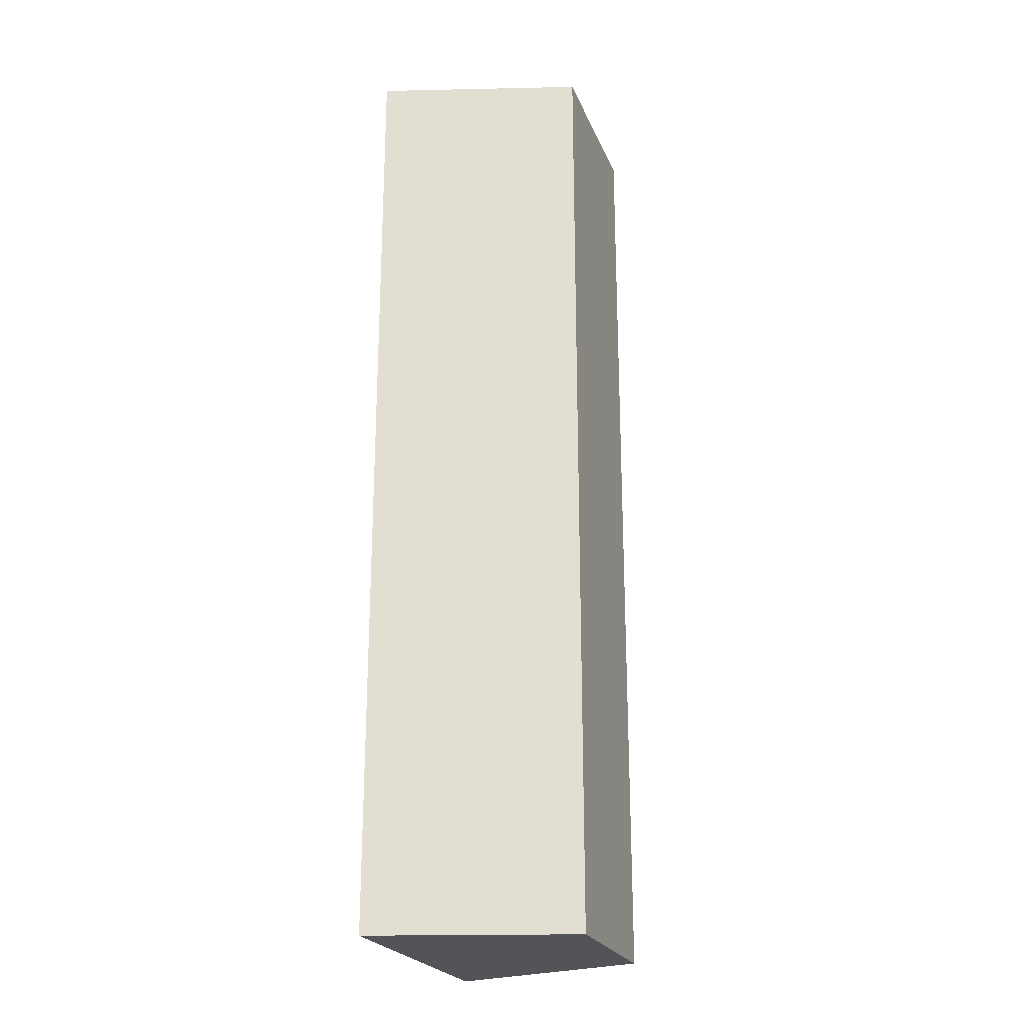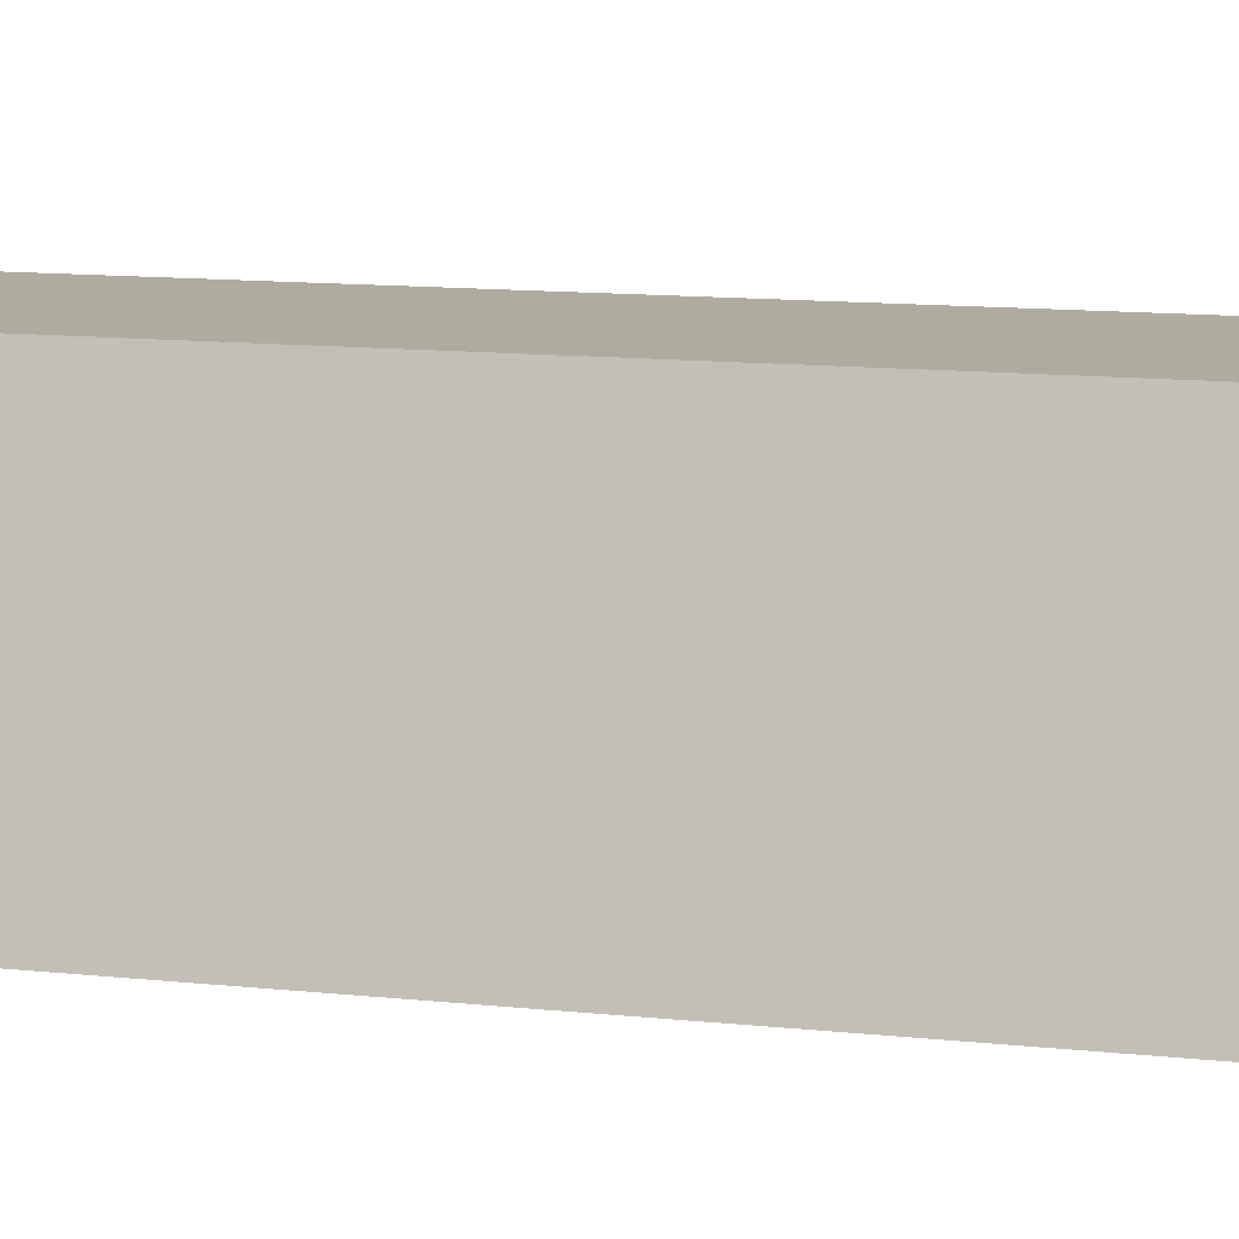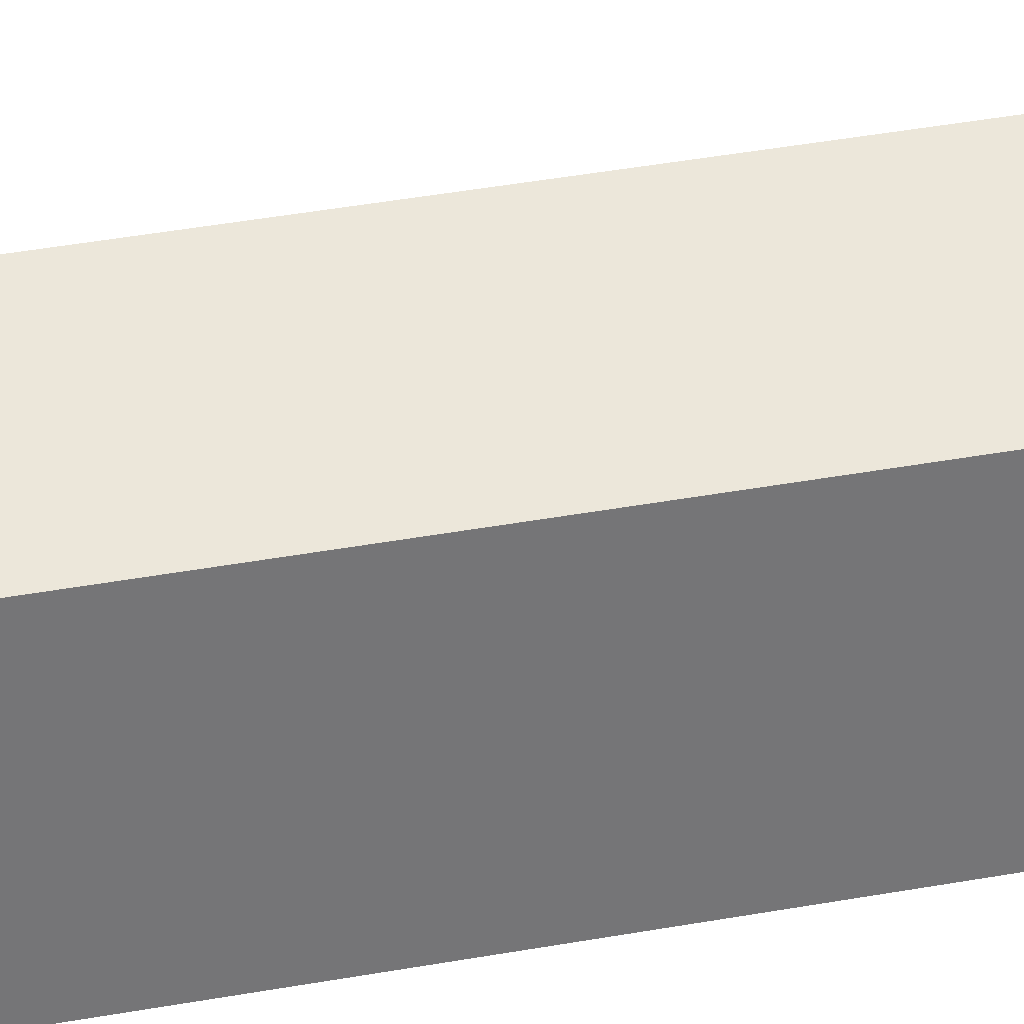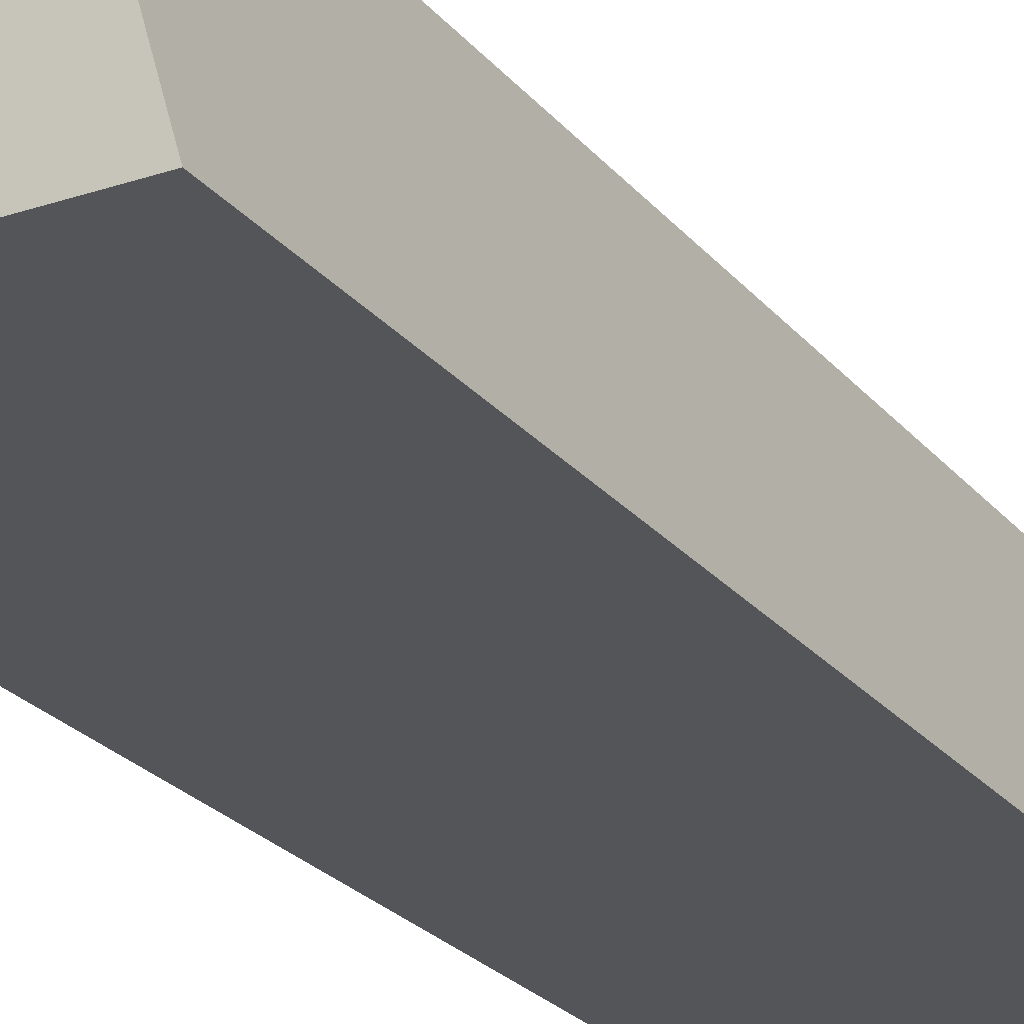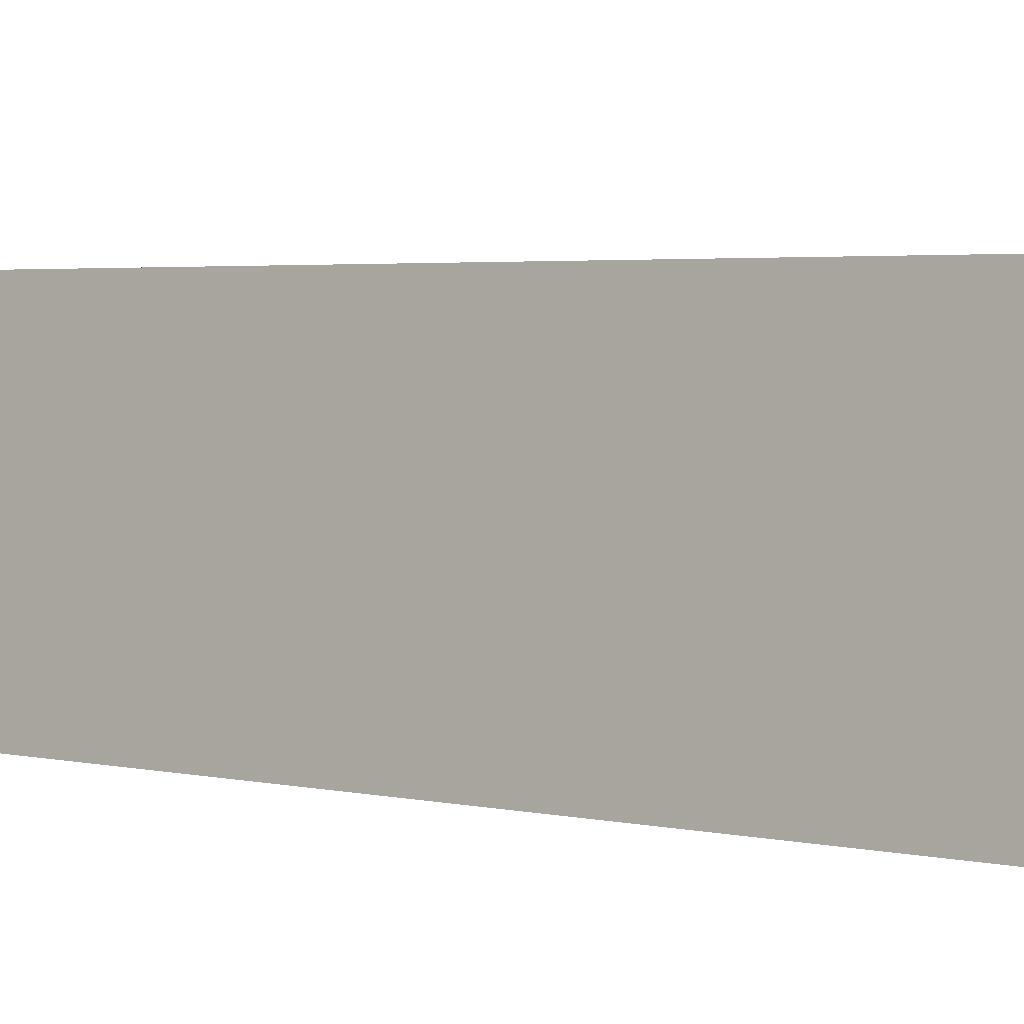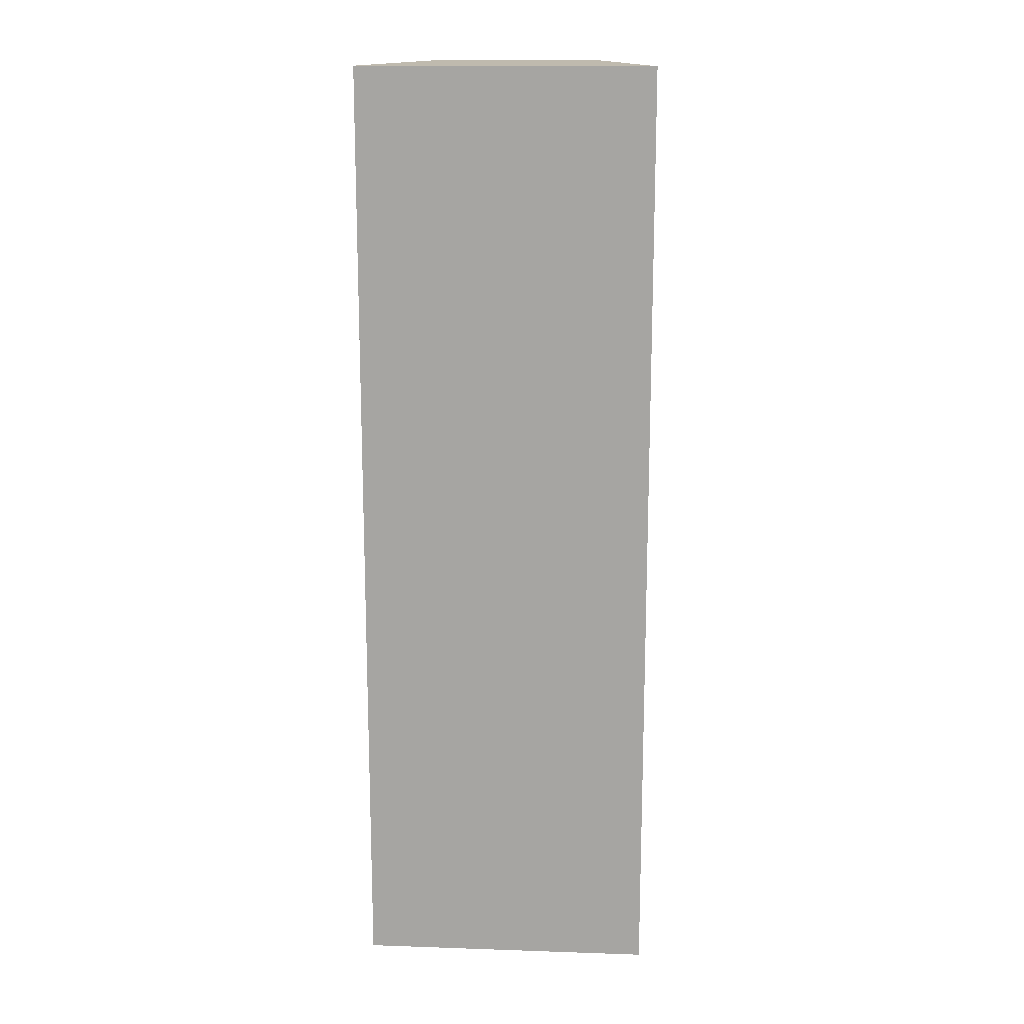
<metadata>
{"format":"obj","ext":"obj","renderer":"f3d","projection":"perspective","resolution":1024,"background":"white","views":[{"elev":-23.1,"azim":108.3,"up":"+Z"},{"elev":9.6,"azim":107.9,"up":"+Y"},{"elev":50.3,"azim":-100.7,"up":"+Y"},{"elev":-24.2,"azim":-150.9,"up":"+Y"},{"elev":2.2,"azim":137.7,"up":"+Y"},{"elev":15.6,"azim":4.1,"up":"+Z"}]}
</metadata>
<code>
o 立方体.029_立方体.007
v -0.0093 -0.0064 -0.06
v -0.0093 -0.0064 -0
v -0.00558 0.0064 -0.06
v -0.00558 0.0064 -0
v 0.0093 -0.0064 -0.06
v 0.0093 -0.0064 -0
v 0.00558 0.0064 -0.06
v 0.00558 0.0064 -0
f 2 3 1
f 4 7 3
f 8 5 7
f 6 1 5
f 7 1 3
f 4 6 8
f 2 4 3
f 4 8 7
f 8 6 5
f 6 2 1
f 7 5 1
f 4 2 6

</code>
